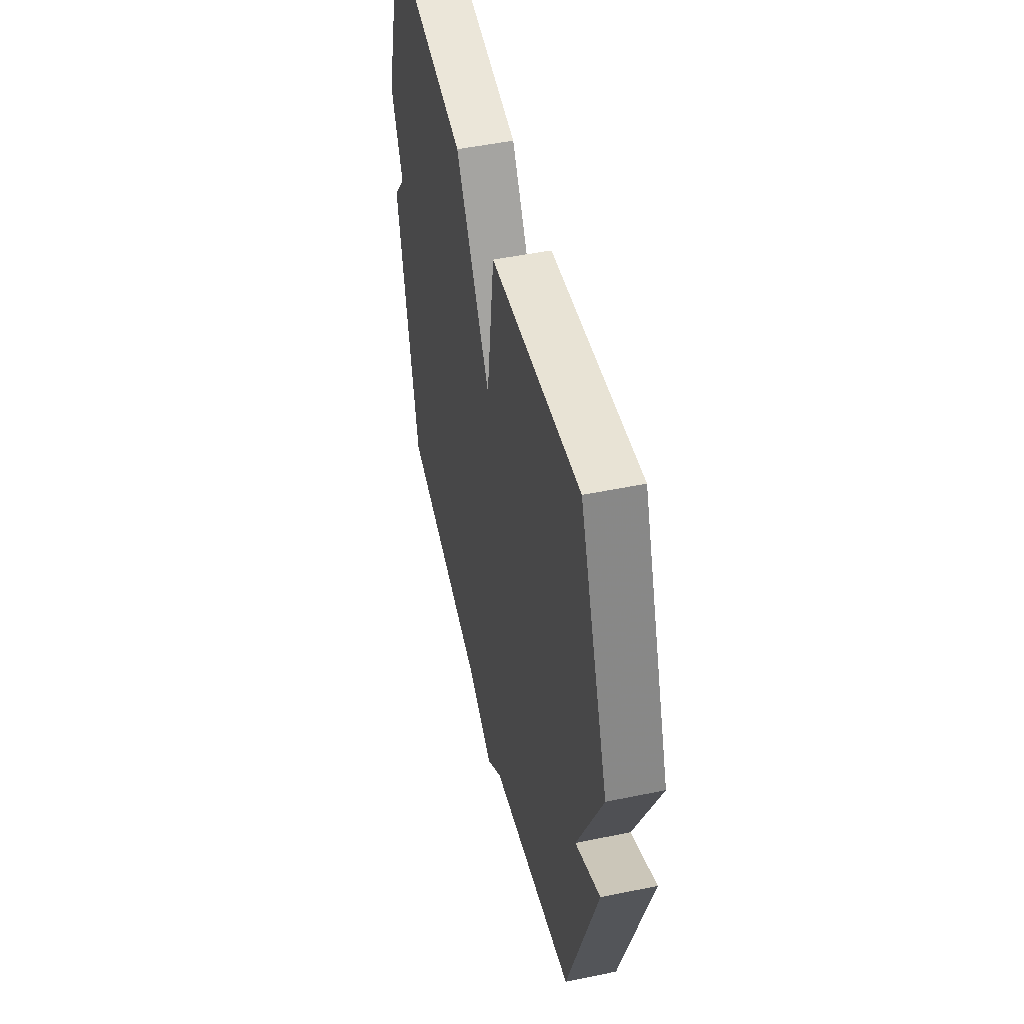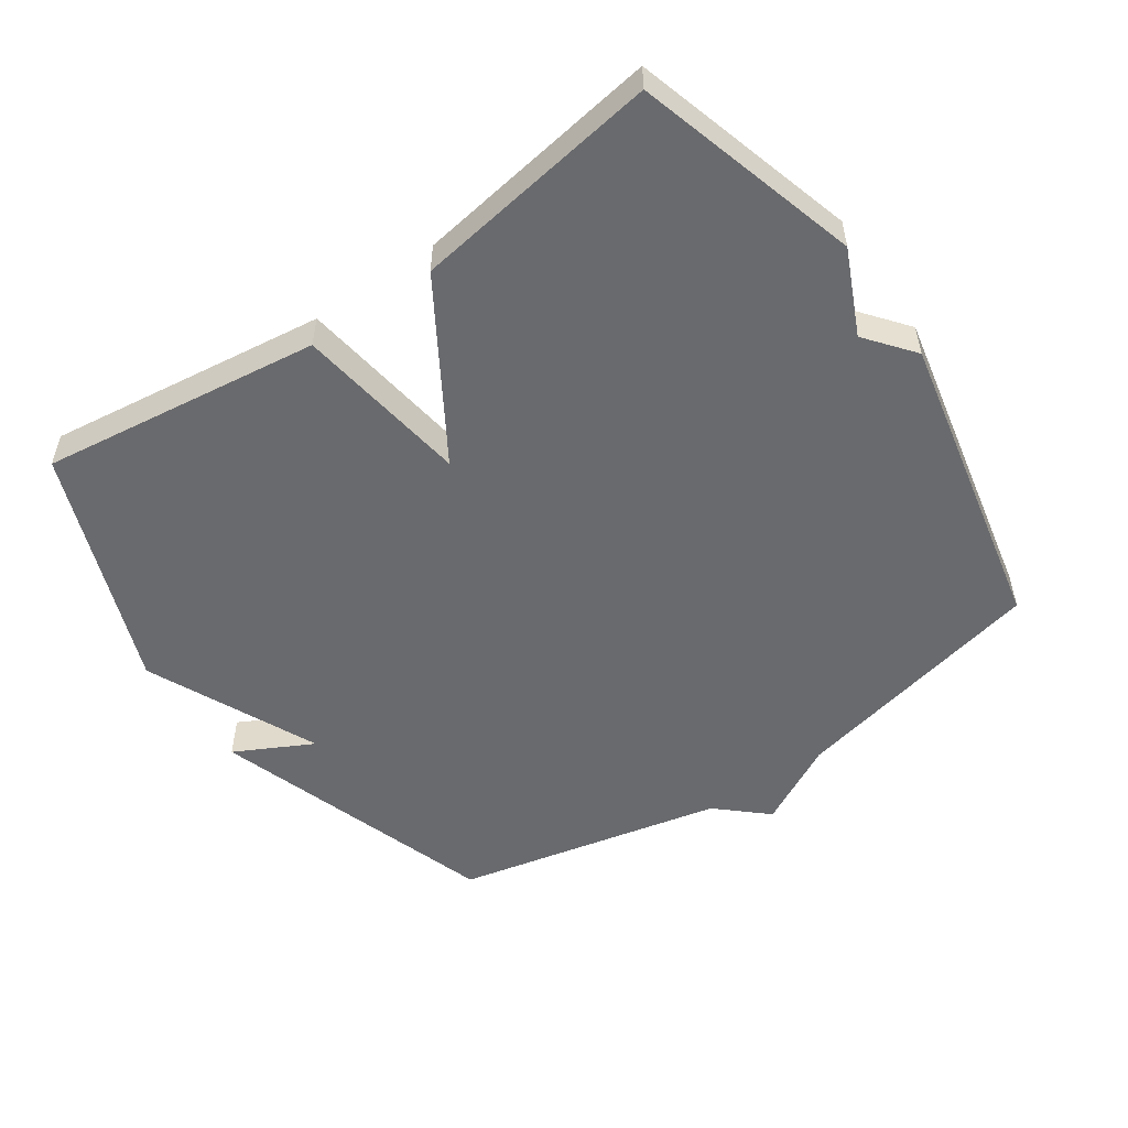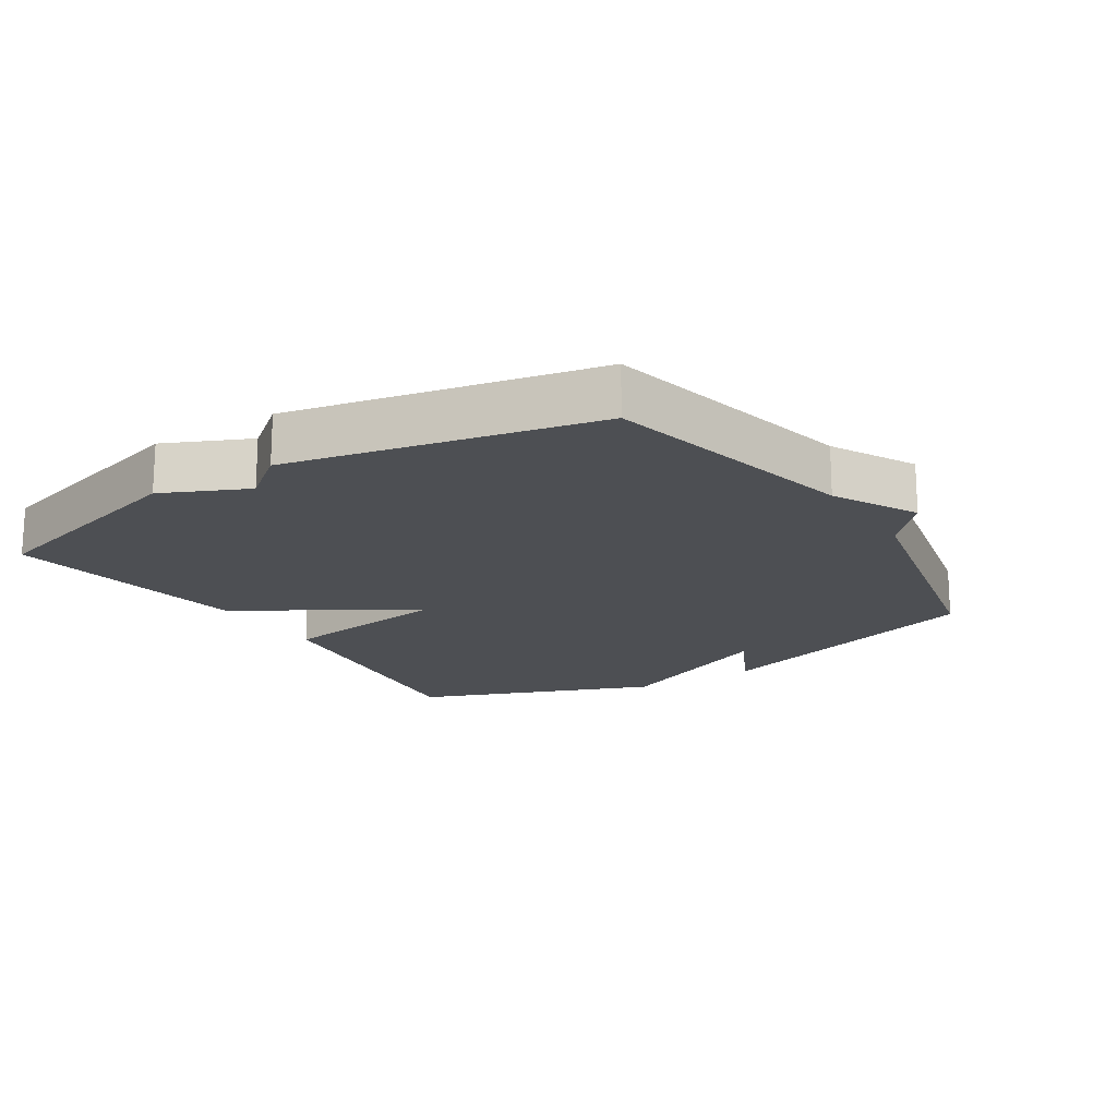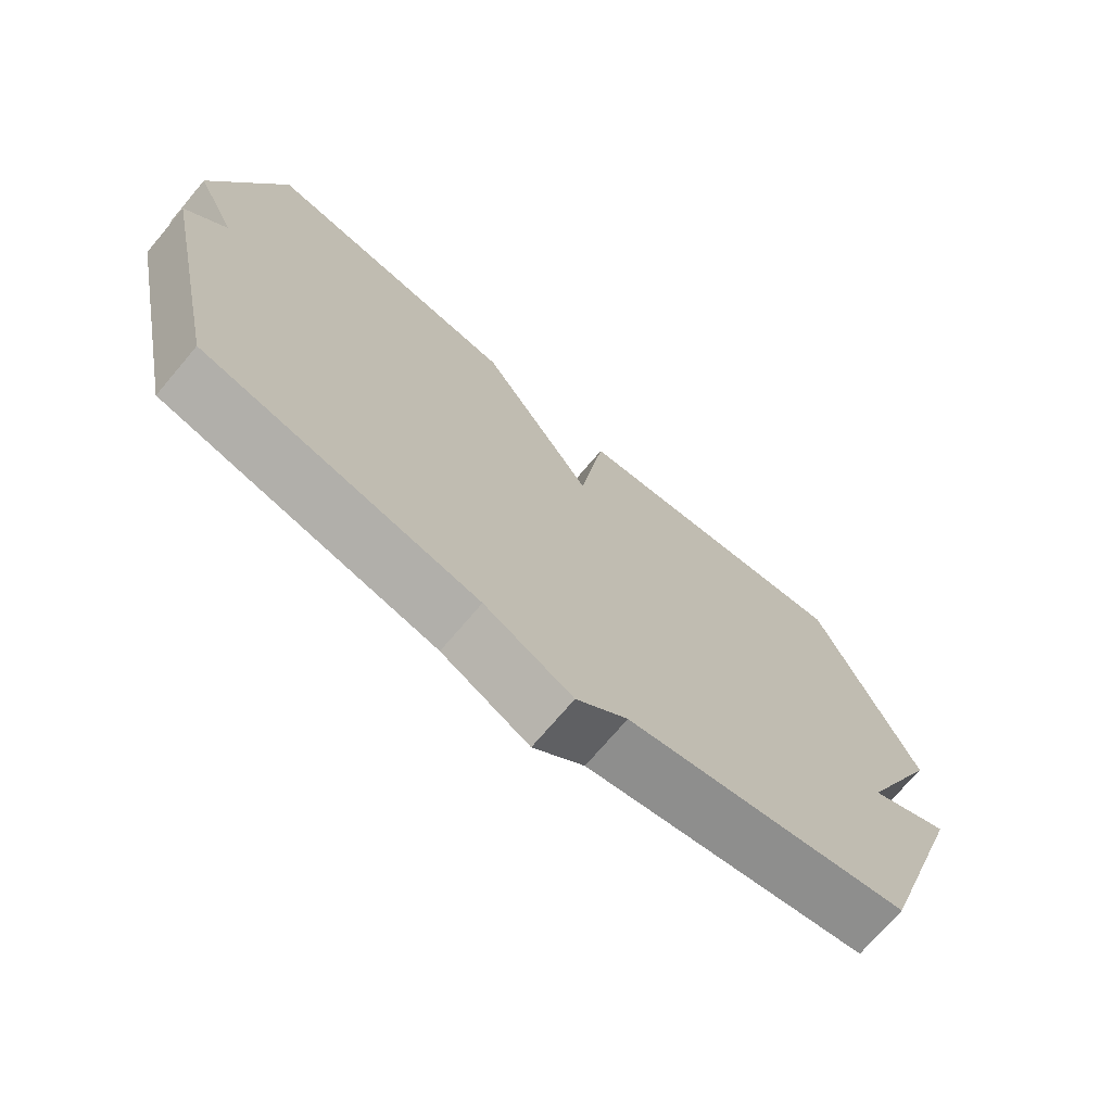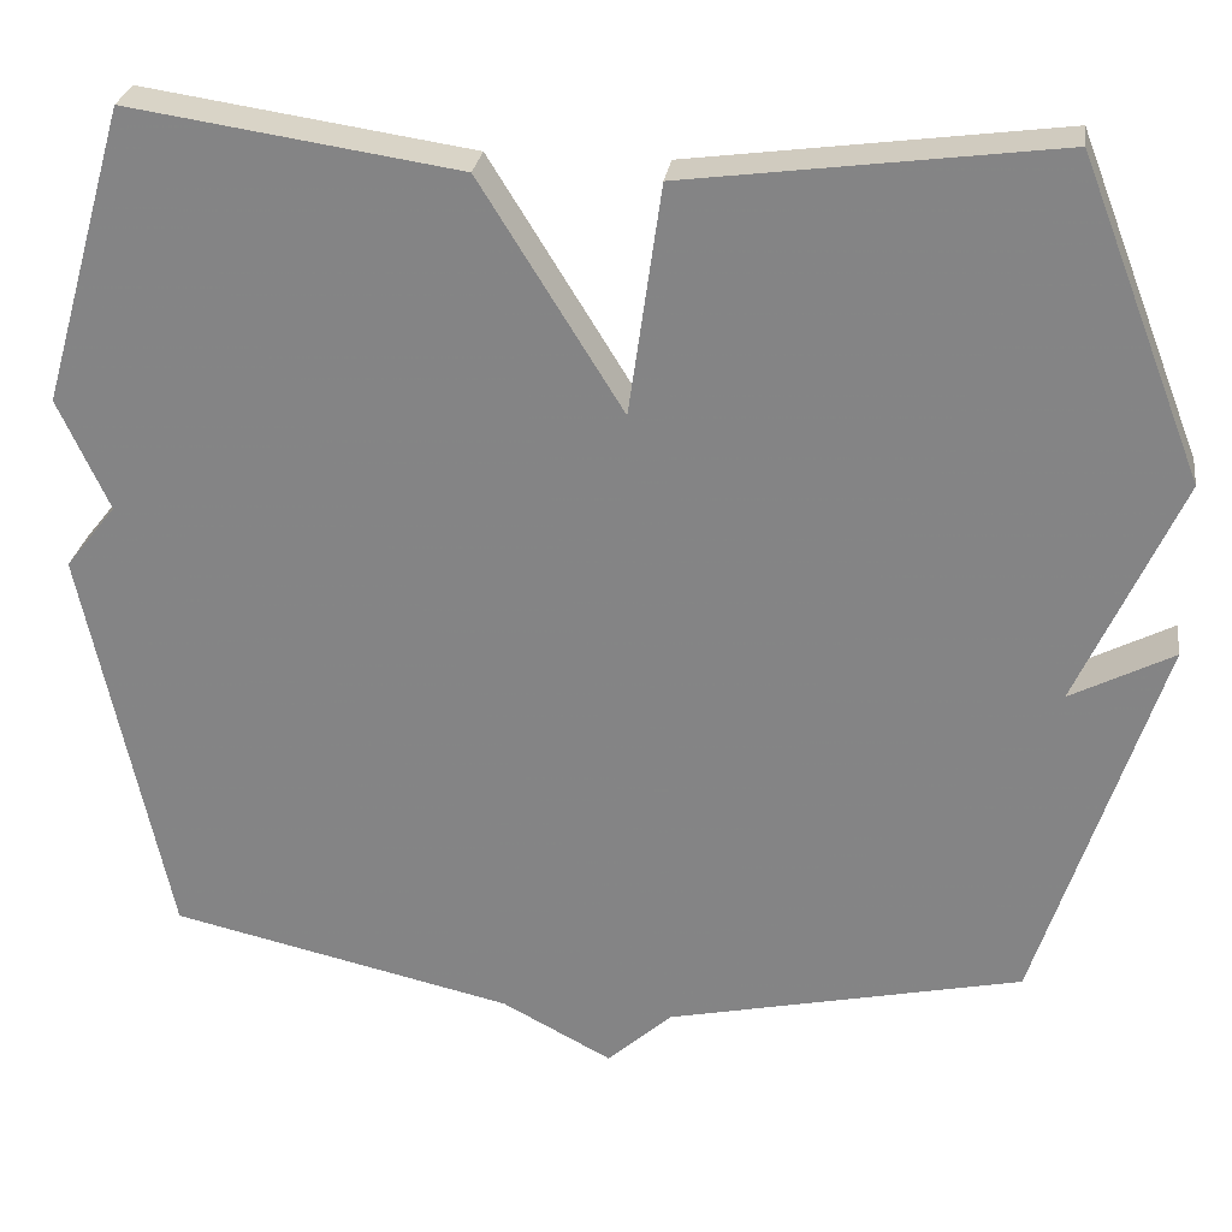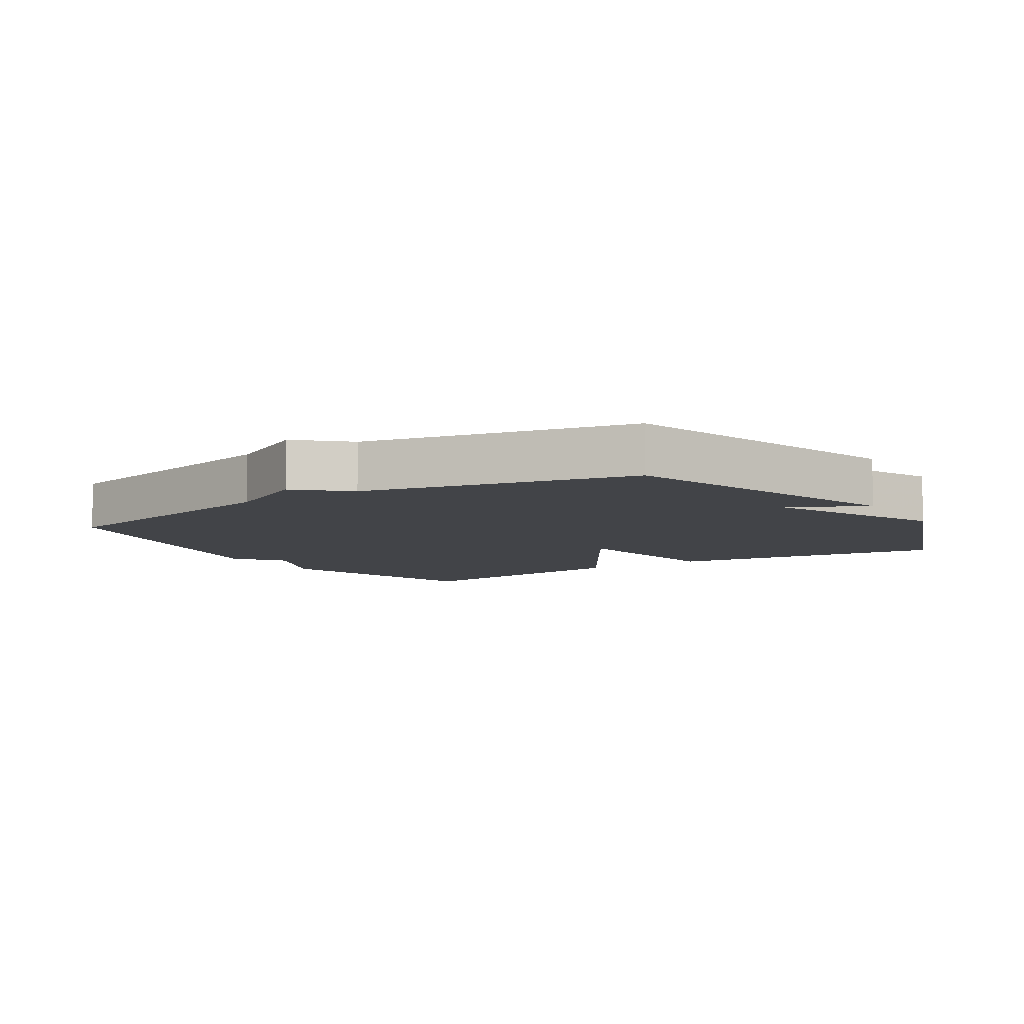
<metadata>
{"format":"obj","ext":"obj","renderer":"f3d","projection":"perspective","resolution":1024,"background":"white","views":[{"elev":49.3,"azim":-102.9,"up":"+Z"},{"elev":-53.0,"azim":34.7,"up":"+Y"},{"elev":-17.6,"azim":122.5,"up":"+Y"},{"elev":-72.4,"azim":139.7,"up":"+Z"},{"elev":27.1,"azim":-172.0,"up":"+Z"},{"elev":-7.8,"azim":-147.5,"up":"+Y"}]}
</metadata>
<code>
v 0.5 0.07 -0.5
v 0.108 0.07 -0.589
v -0.018 0.07 -0.656
v -0.092 0.07 -0.589
v -0.5 0.07 -0.5
v -0.641 0.07 -0.063
v -0.523 0.07 -0.124
v -0.641 0.07 0.137
v -0.5 0.07 0.5
v -0.076 0.07 0.444
v -0.039 0.07 0.181
v 0.124 0.07 0.444
v 0.5 0.07 0.5
v 0.597 0.07 0.161
v 0.539 0.07 0.034
v 0.597 0.07 -0.039
v 0.5 0 -0.5
v 0.108 0 -0.589
v -0.018 0 -0.656
v -0.092 0 -0.589
v -0.5 0 -0.5
v -0.641 0 -0.063
v -0.523 0 -0.124
v -0.641 0 0.137
v -0.5 0 0.5
v -0.076 0 0.444
v -0.039 0 0.181
v 0.124 0 0.444
v 0.5 0 0.5
v 0.597 0 0.161
v 0.539 0 0.034
v 0.597 0 -0.039
f 15 16 1 2
f 2 3 4
f 15 2 4
f 14 15 4
f 13 14 4
f 12 13 4
f 11 12 4
f 10 11 4
f 9 10 4
f 8 9 4
f 7 8 4
f 4 5 6 7
f 18 17 32 31
f 20 19 18
f 20 18 31
f 20 31 30
f 20 30 29
f 20 29 28
f 20 28 27
f 20 27 26
f 20 26 25
f 20 25 24
f 20 24 23
f 23 22 21 20
f 1 17 18 2
f 2 18 19 3
f 3 19 20 4
f 4 20 21 5
f 5 21 22 6
f 6 22 23 7
f 7 23 24 8
f 8 24 25 9
f 9 25 26 10
f 10 26 27 11
f 11 27 28 12
f 12 28 29 13
f 13 29 30 14
f 14 30 31 15
f 15 31 32 16
f 16 32 17 1

</code>
